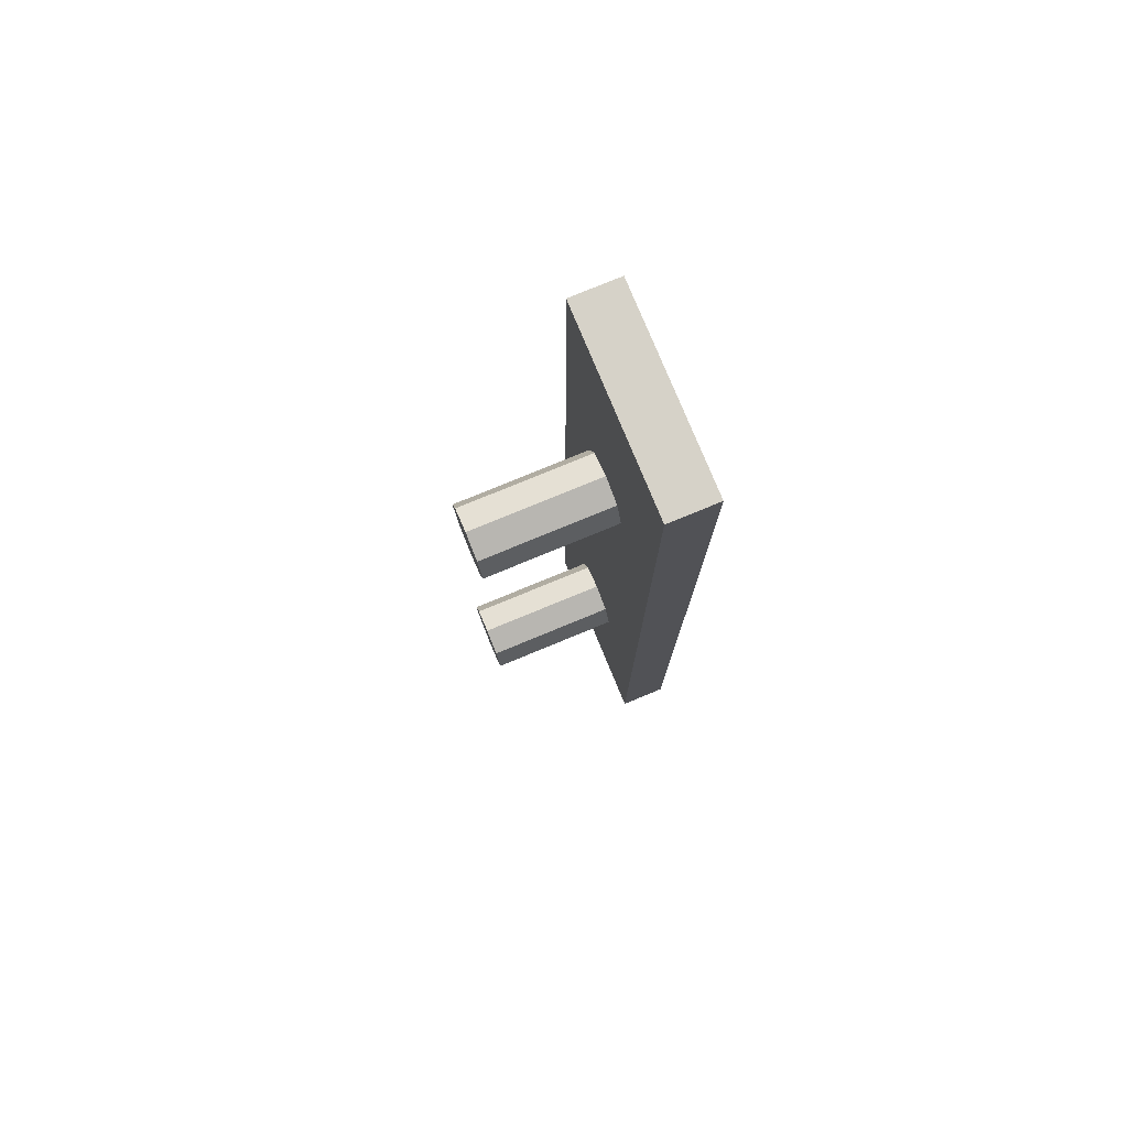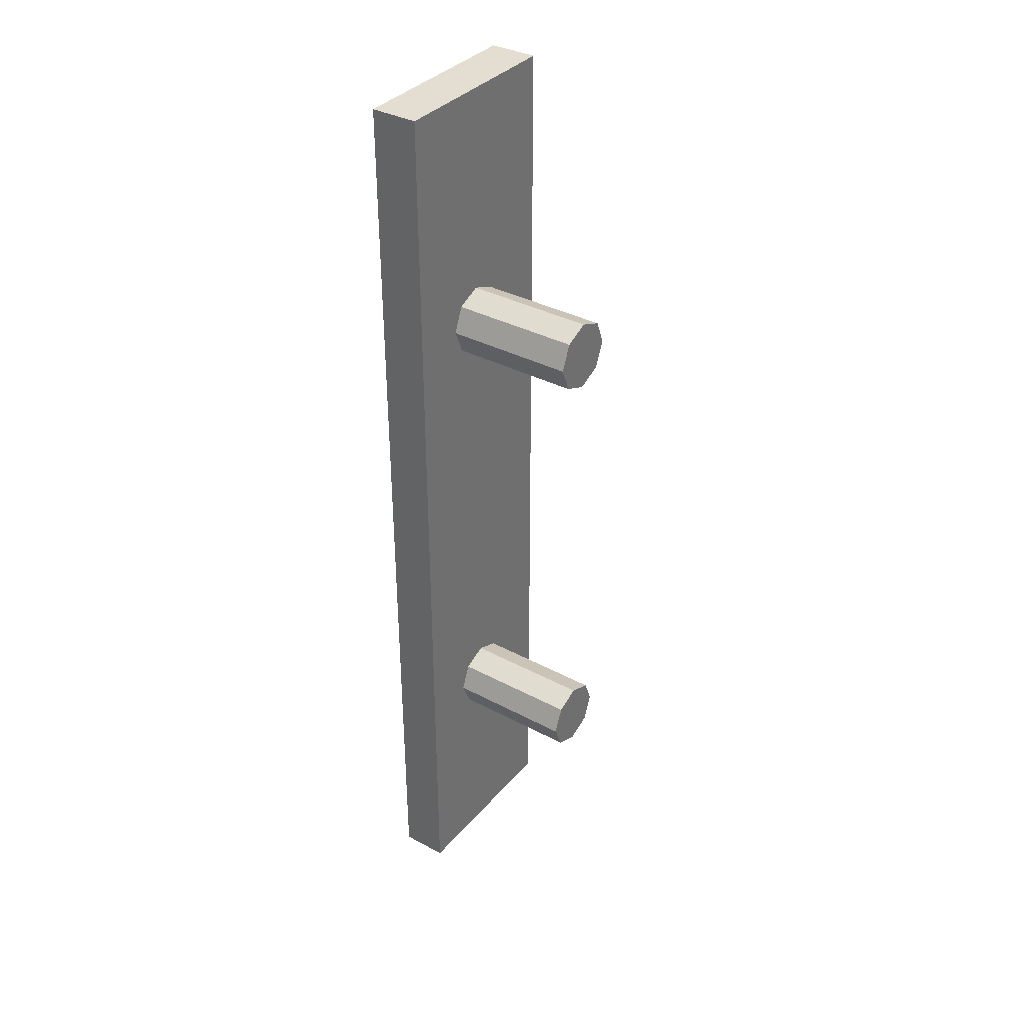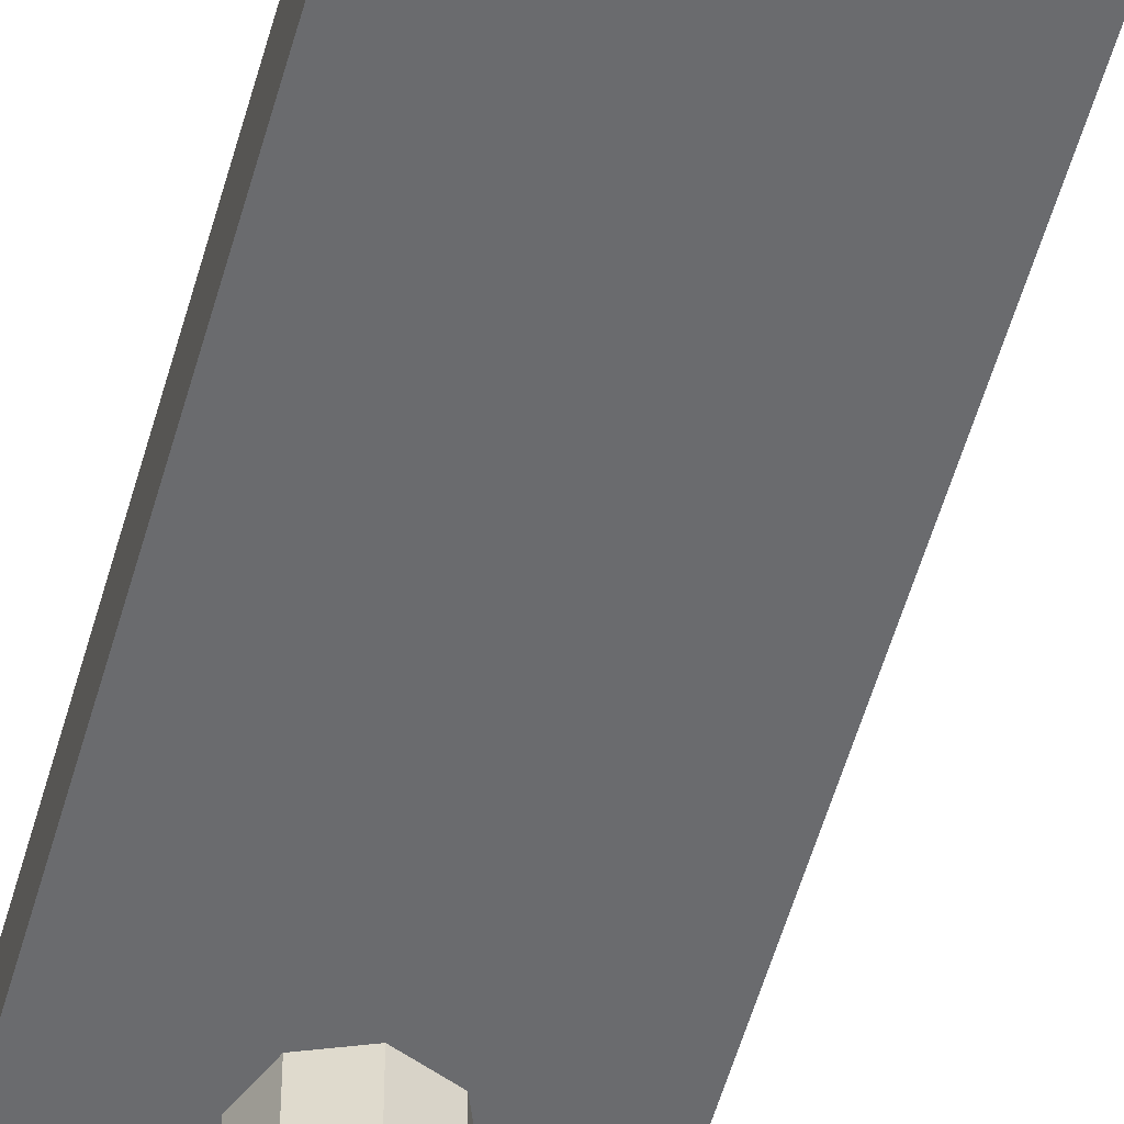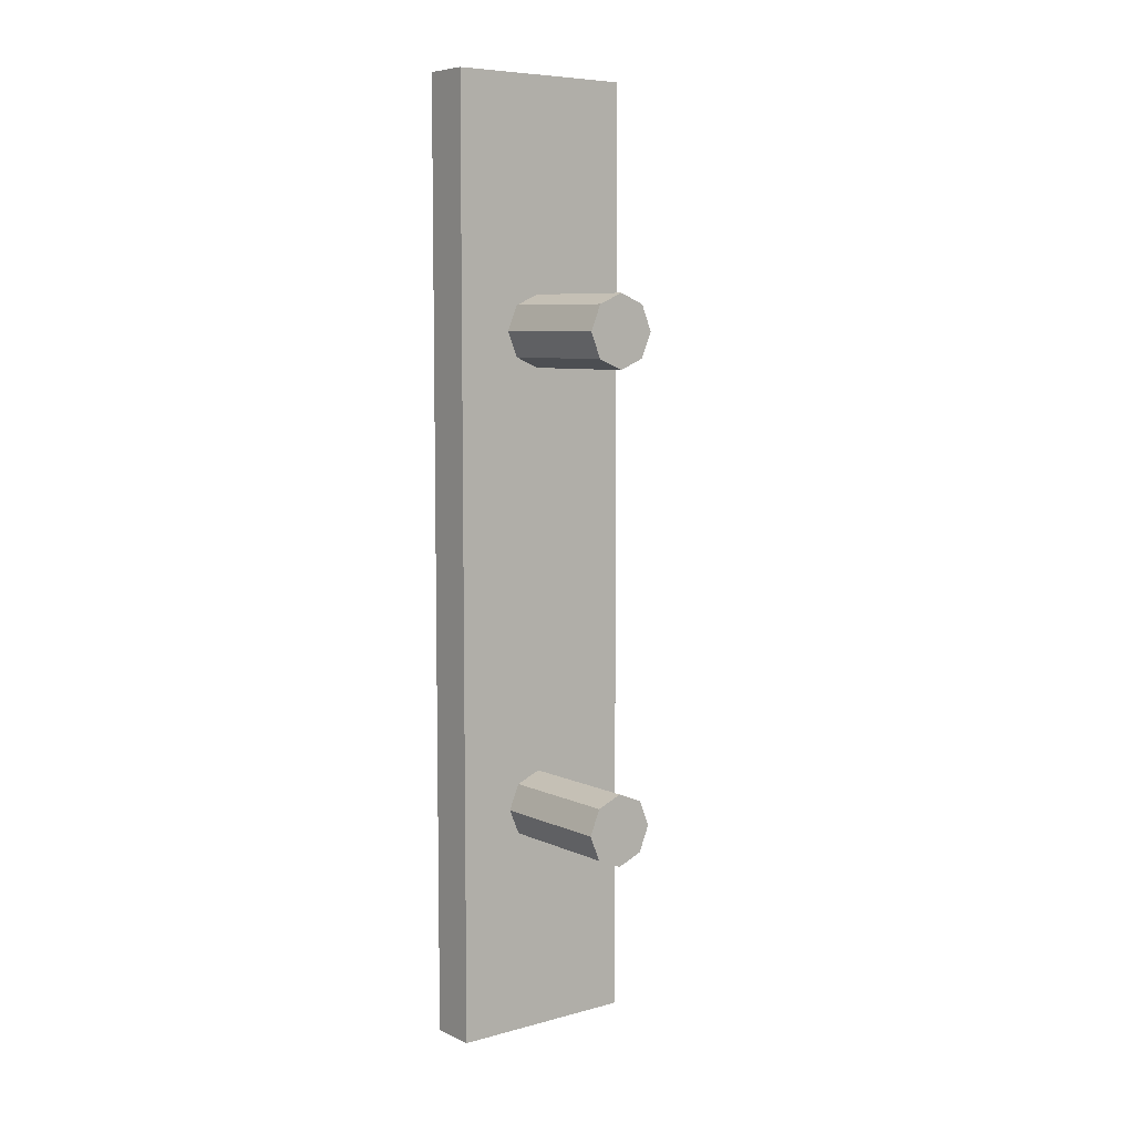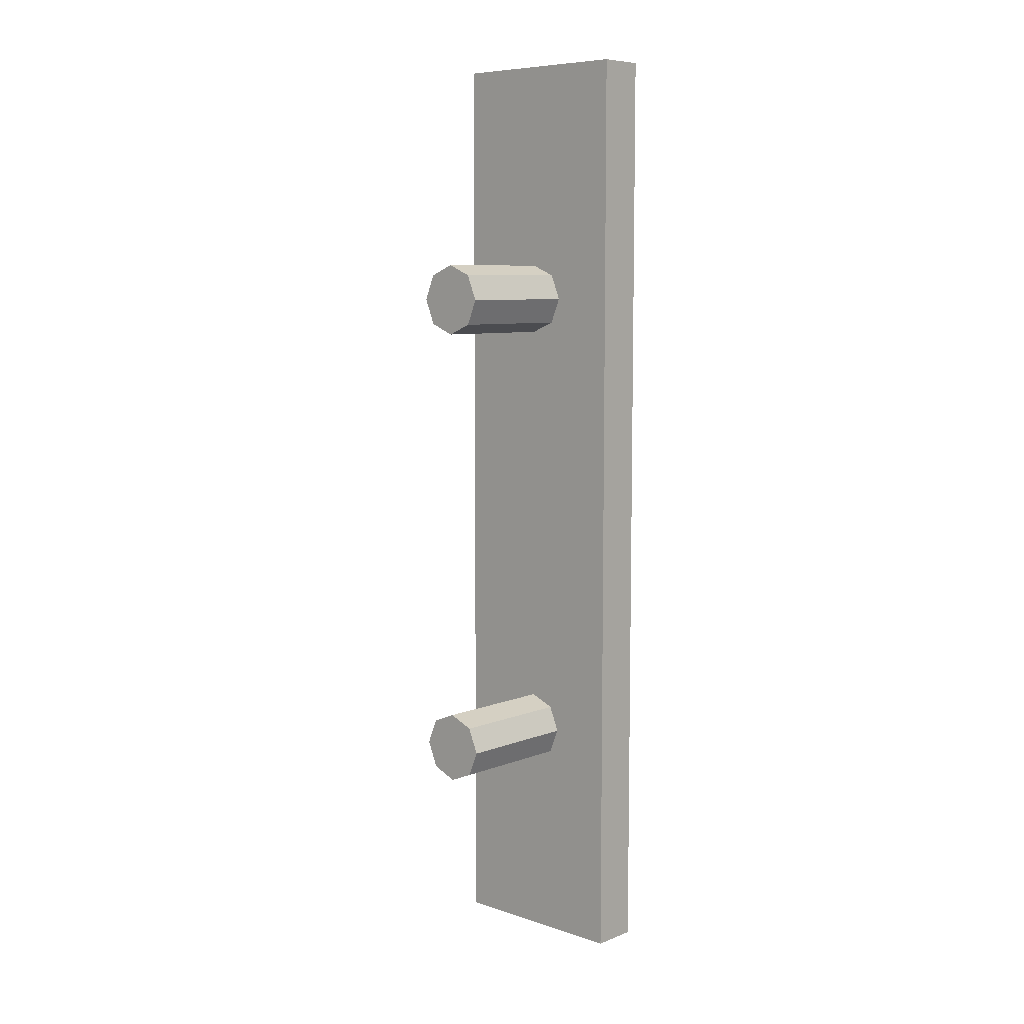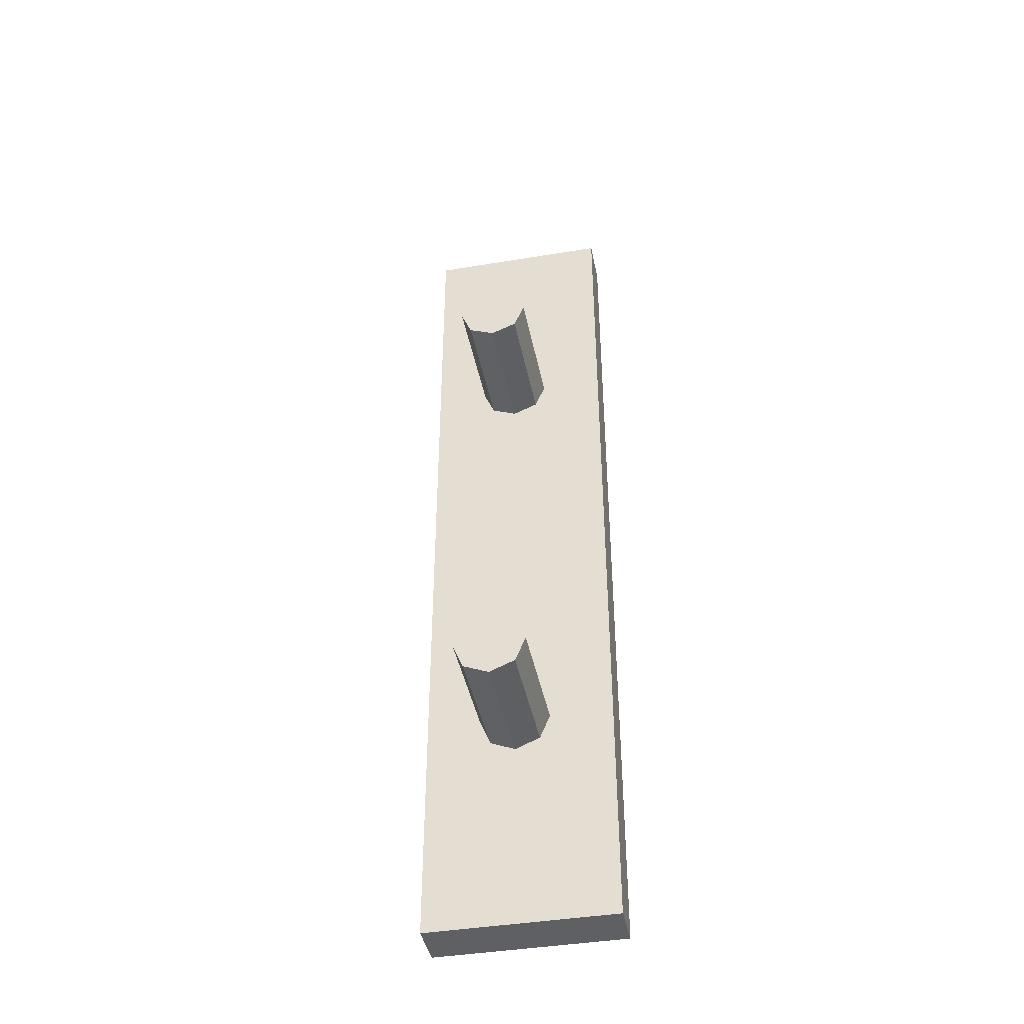
<metadata>
{"format":"obj","ext":"obj","renderer":"f3d","projection":"perspective","resolution":1024,"background":"white","views":[{"elev":77.9,"azim":67.6,"up":"+Z"},{"elev":36.1,"azim":-55.1,"up":"+Z"},{"elev":-53.4,"azim":164.7,"up":"+Y"},{"elev":7.1,"azim":-37.9,"up":"+Z"},{"elev":7.6,"azim":42.8,"up":"+Z"},{"elev":-42.3,"azim":11.2,"up":"+Z"}]}
</metadata>
<code>
o Cube.024
v -0.2 0.2719 1
v -0.2 0.3719 1
v -0.2 0.2719 -1
v -0.2 0.3719 -1
v 0.2 0.2719 1
v 0.2 0.3719 1
v 0.2 0.2719 -1
v 0.2 0.3719 -1
v -0.01008 0 0.4076
v -0.01008 0.2719 0.4076
v 0.04296 0 0.4296
v 0.04296 0.2719 0.4296
v 0.06492 0 0.4826
v 0.06492 0.2719 0.4826
v 0.04296 0 0.5356
v 0.04296 0.2719 0.5356
v -0.01008 0 0.5576
v -0.01008 0.2719 0.5576
v -0.06311 0 0.5356
v -0.06311 0.2719 0.5356
v -0.08508 0 0.4826
v -0.08508 0.2719 0.4826
v -0.06311 0 0.4296
v -0.06311 0.2719 0.4296
v -0.01008 0 -0.5924
v -0.01008 0.2719 -0.5924
v 0.04296 0 -0.5704
v 0.04296 0.2719 -0.5704
v 0.06492 0 -0.5174
v 0.06492 0.2719 -0.5174
v 0.04296 0 -0.4644
v 0.04296 0.2719 -0.4644
v -0.01008 0 -0.4424
v -0.01008 0.2719 -0.4424
v -0.06311 0 -0.4644
v -0.06311 0.2719 -0.4644
v -0.08508 0 -0.5174
v -0.08508 0.2719 -0.5174
v -0.06311 0 -0.5704
v -0.06311 0.2719 -0.5704
f 1 2 4 3
f 3 4 8 7
f 7 8 6 5
f 5 6 2 1
f 3 7 5 1
f 8 4 2 6
f 9 10 12 11
f 11 12 14 13
f 13 14 16 15
f 15 16 18 17
f 17 18 20 19
f 19 20 22 21
f 12 10 24 22 20 18 16 14
f 21 22 24 23
f 23 24 10 9
f 9 11 13 15 17 19 21 23
f 25 26 28 27
f 27 28 30 29
f 29 30 32 31
f 31 32 34 33
f 33 34 36 35
f 35 36 38 37
f 28 26 40 38 36 34 32 30
f 37 38 40 39
f 39 40 26 25
f 25 27 29 31 33 35 37 39

</code>
